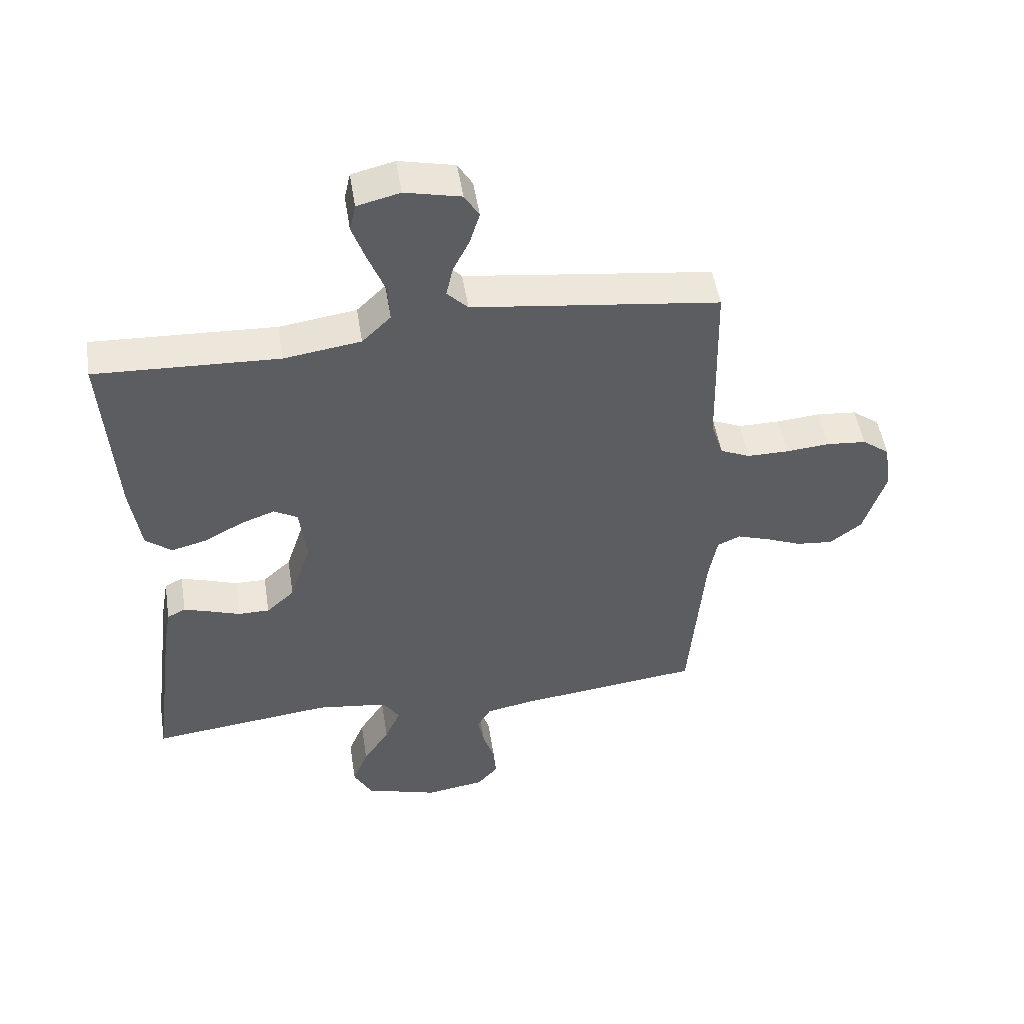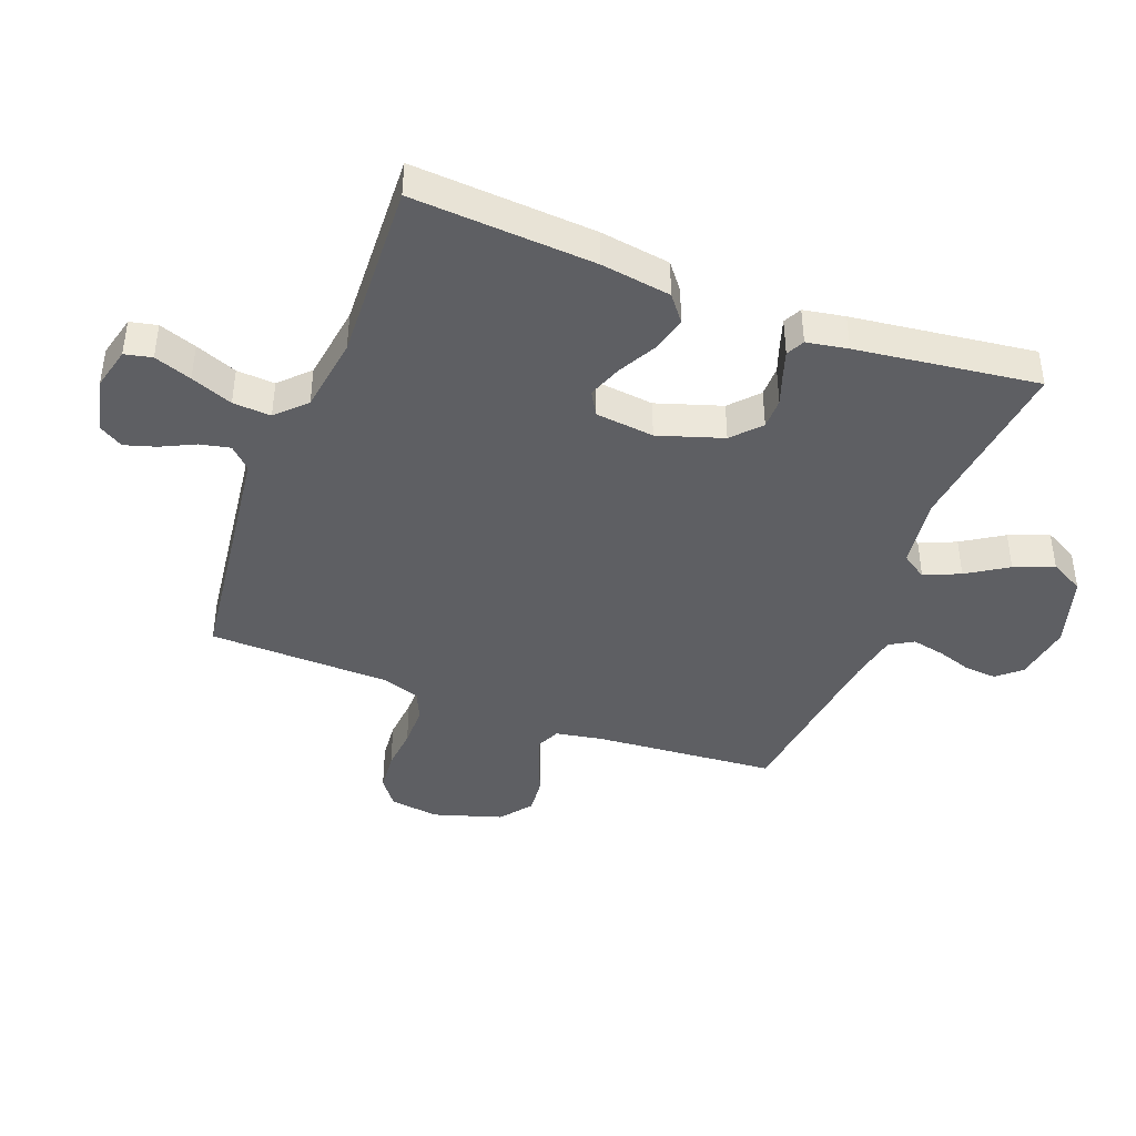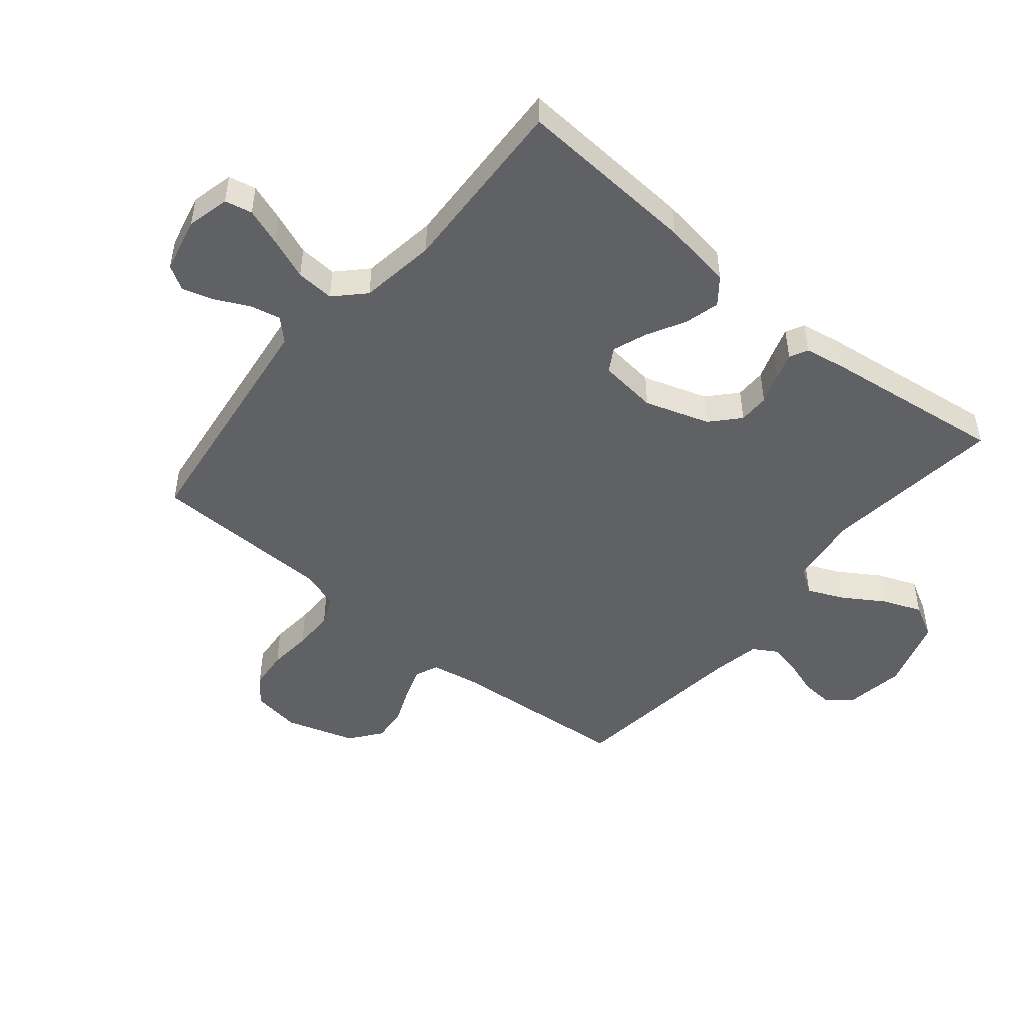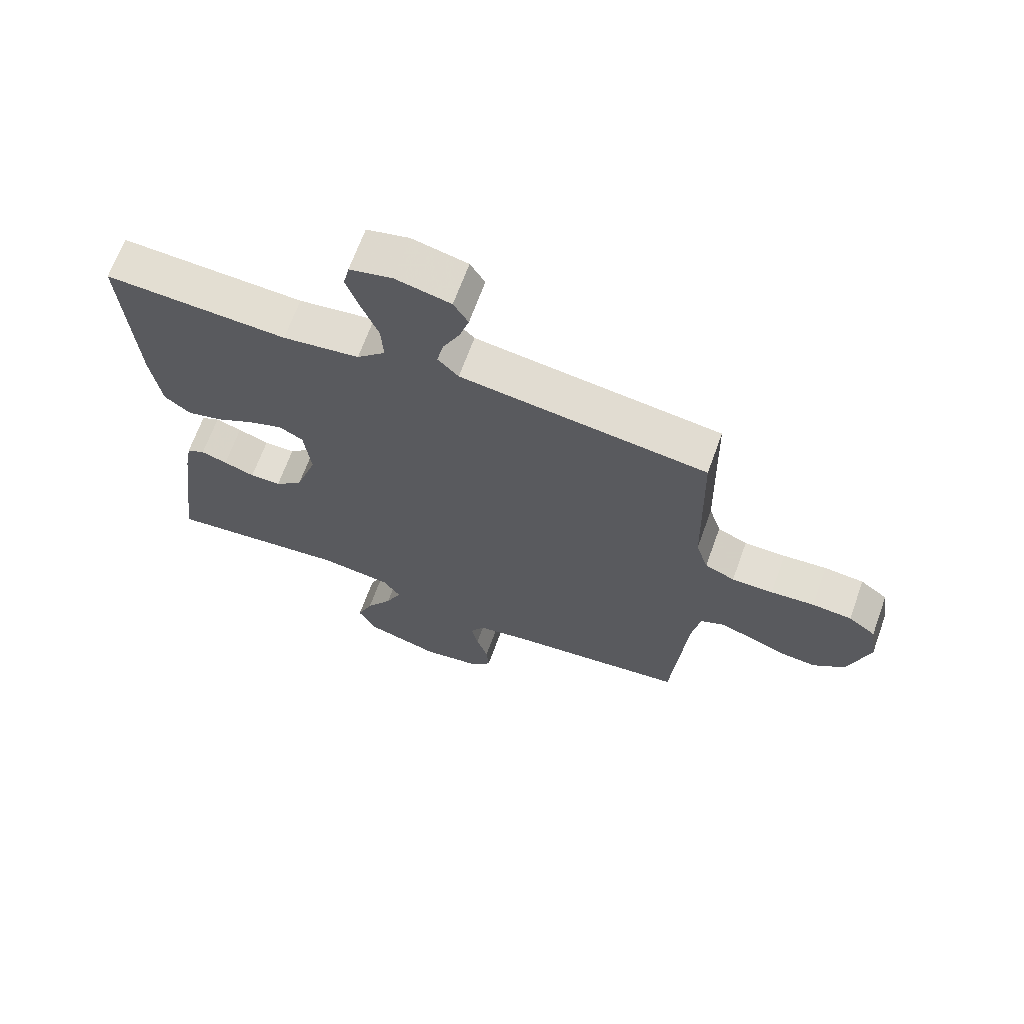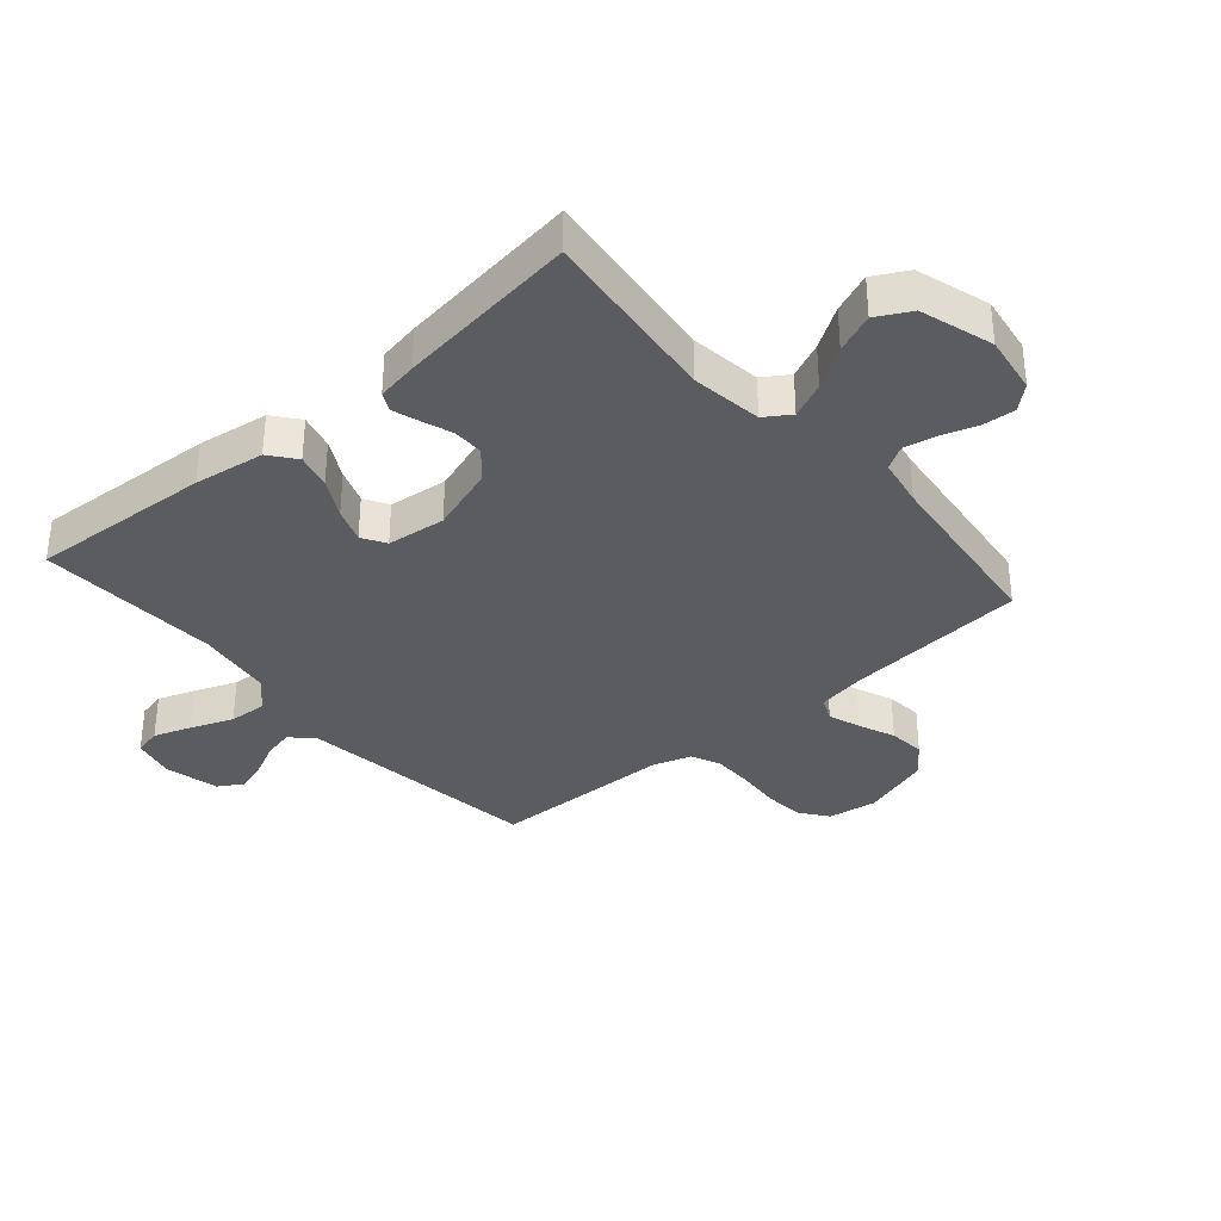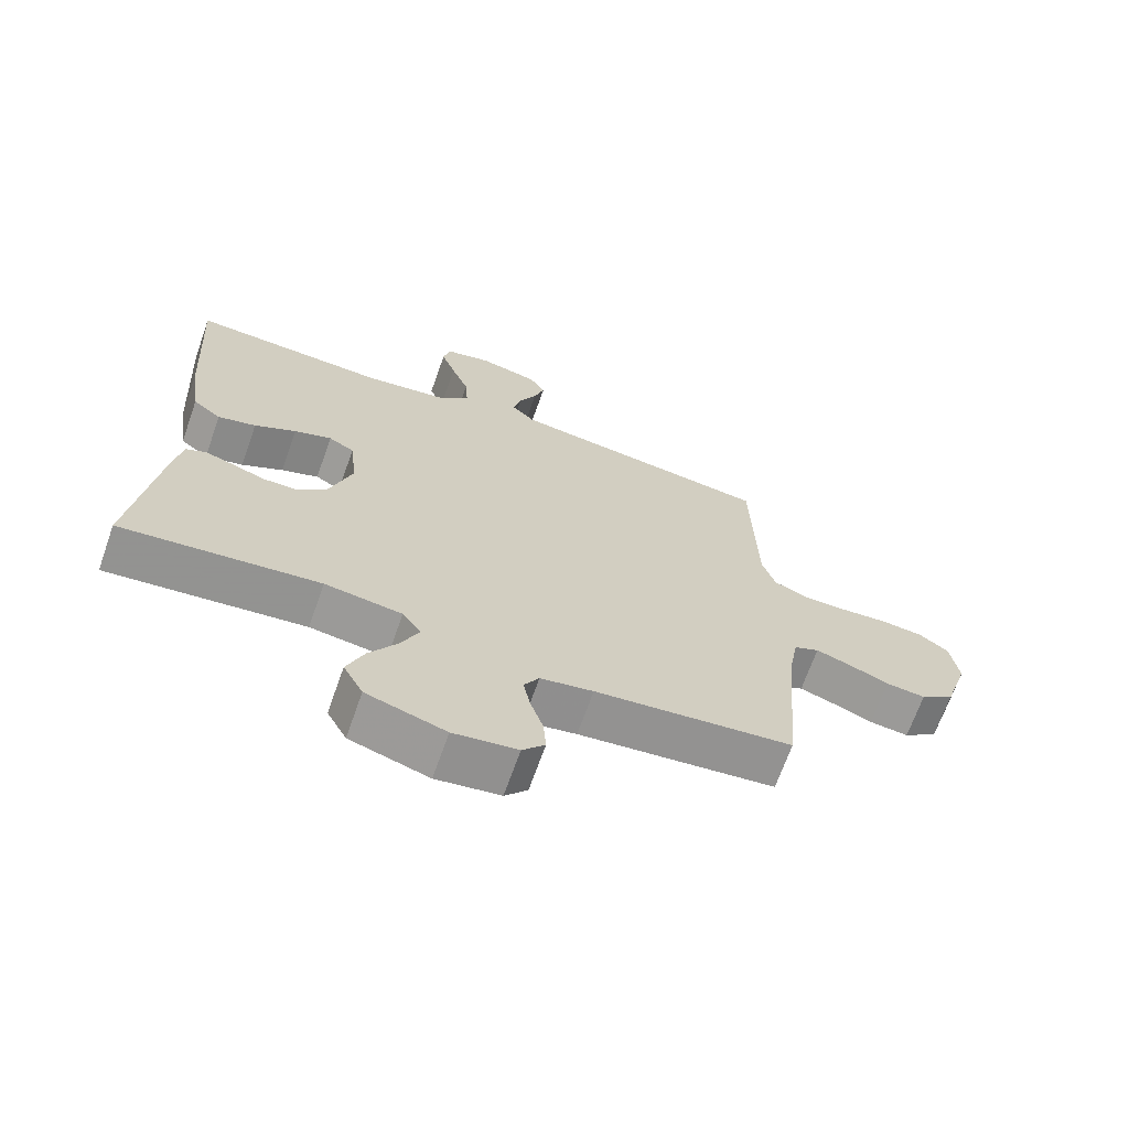
<metadata>
{"format":"obj","ext":"obj","renderer":"f3d","projection":"perspective","resolution":1024,"background":"white","views":[{"elev":50.3,"azim":171.0,"up":"+Z"},{"elev":-42.0,"azim":69.0,"up":"+Y"},{"elev":-48.5,"azim":50.3,"up":"+Y"},{"elev":67.2,"azim":-160.1,"up":"+Z"},{"elev":-34.9,"azim":130.8,"up":"+Y"},{"elev":-68.3,"azim":160.5,"up":"+Z"}]}
</metadata>
<code>
v 0.5 0.07 -0.5
v 0.2 0.07 -0.466
v 0.083 0.07 -0.482
v 0.055 0.07 -0.524
v 0.081 0.07 -0.583
v 0.124 0.07 -0.65
v 0.15 0.07 -0.715
v 0.12 0.07 -0.771
v 0 0.07 -0.808
v -0.097 0.07 -0.793
v -0.131 0.07 -0.754
v -0.127 0.07 -0.701
v -0.108 0.07 -0.643
v -0.097 0.07 -0.589
v -0.12 0.07 -0.55
v -0.2 0.07 -0.535
v -0.5 0.07 -0.5
v -0.525 0.07 -0.2
v -0.539 0.07 -0.122
v -0.577 0.07 -0.105
v -0.63 0.07 -0.123
v -0.69 0.07 -0.148
v -0.75 0.07 -0.154
v -0.802 0.07 -0.114
v -0.838 0.07 0
v -0.826 0.07 0.081
v -0.781 0.07 0.115
v -0.716 0.07 0.121
v -0.644 0.07 0.115
v -0.576 0.07 0.115
v -0.527 0.07 0.137
v -0.507 0.07 0.2
v -0.5 0.07 0.5
v -0.2 0.07 0.539
v -0.095 0.07 0.553
v -0.061 0.07 0.588
v -0.072 0.07 0.638
v -0.099 0.07 0.693
v -0.115 0.07 0.745
v -0.091 0.07 0.785
v 0 0.07 0.806
v 0.07 0.07 0.789
v 0.08 0.07 0.744
v 0.058 0.07 0.682
v 0.031 0.07 0.613
v 0.027 0.07 0.55
v 0.074 0.07 0.504
v 0.2 0.07 0.486
v 0.5 0.07 0.5
v 0.481 0.07 0.2
v 0.464 0.07 0.084
v 0.421 0.07 0.05
v 0.363 0.07 0.065
v 0.3 0.07 0.099
v 0.243 0.07 0.12
v 0.204 0.07 0.097
v 0.193 0.07 0
v 0.228 0.07 -0.107
v 0.274 0.07 -0.149
v 0.325 0.07 -0.149
v 0.376 0.07 -0.131
v 0.419 0.07 -0.117
v 0.449 0.07 -0.132
v 0.461 0.07 -0.2
v 0.5 0 -0.5
v 0.2 0 -0.466
v 0.083 0 -0.482
v 0.055 0 -0.524
v 0.081 0 -0.583
v 0.124 0 -0.65
v 0.15 0 -0.715
v 0.12 0 -0.771
v 0 0 -0.808
v -0.097 0 -0.793
v -0.131 0 -0.754
v -0.127 0 -0.701
v -0.108 0 -0.643
v -0.097 0 -0.589
v -0.12 0 -0.55
v -0.2 0 -0.535
v -0.5 0 -0.5
v -0.525 0 -0.2
v -0.539 0 -0.122
v -0.577 0 -0.105
v -0.63 0 -0.123
v -0.69 0 -0.148
v -0.75 0 -0.154
v -0.802 0 -0.114
v -0.838 0 0
v -0.826 0 0.081
v -0.781 0 0.115
v -0.716 0 0.121
v -0.644 0 0.115
v -0.576 0 0.115
v -0.527 0 0.137
v -0.507 0 0.2
v -0.5 0 0.5
v -0.2 0 0.539
v -0.095 0 0.553
v -0.061 0 0.588
v -0.072 0 0.638
v -0.099 0 0.693
v -0.115 0 0.745
v -0.091 0 0.785
v 0 0 0.806
v 0.07 0 0.789
v 0.08 0 0.744
v 0.058 0 0.682
v 0.031 0 0.613
v 0.027 0 0.55
v 0.074 0 0.504
v 0.2 0 0.486
v 0.5 0 0.5
v 0.481 0 0.2
v 0.464 0 0.084
v 0.421 0 0.05
v 0.363 0 0.065
v 0.3 0 0.099
v 0.243 0 0.12
v 0.204 0 0.097
v 0.193 0 0
v 0.228 0 -0.107
v 0.274 0 -0.149
v 0.325 0 -0.149
v 0.376 0 -0.131
v 0.419 0 -0.117
v 0.449 0 -0.132
v 0.461 0 -0.2
f 63 64 1 2
f 60 61 62 63
f 60 63 2 3
f 59 60 3
f 58 59 3 4
f 57 58 4
f 56 57 4
f 51 52 53 54
f 51 54 55
f 48 49 50 51
f 47 48 51 55
f 46 47 55 56
f 42 43 44 45
f 40 41 42 45
f 40 45 46
f 37 38 39 40
f 36 37 40 46
f 35 36 46 56
f 32 33 34
f 31 32 34 35
f 26 27 28 29
f 26 29 30
f 25 26 30
f 24 25 30
f 21 22 23 24
f 20 21 24 30
f 19 20 30 31
f 16 17 18
f 15 16 18 19
f 10 11 12 13
f 10 13 14
f 9 10 14
f 8 9 14
f 5 6 7 8
f 4 5 8 14
f 56 4 14 15
f 31 35 56
f 15 19 31 56
f 66 65 128 127
f 127 126 125 124
f 67 66 127 124
f 67 124 123
f 68 67 123 122
f 68 122 121
f 68 121 120
f 118 117 116 115
f 119 118 115
f 115 114 113 112
f 119 115 112 111
f 120 119 111 110
f 109 108 107 106
f 109 106 105 104
f 110 109 104
f 104 103 102 101
f 110 104 101 100
f 120 110 100 99
f 98 97 96
f 99 98 96 95
f 93 92 91 90
f 94 93 90
f 94 90 89
f 94 89 88
f 88 87 86 85
f 94 88 85 84
f 95 94 84 83
f 82 81 80
f 83 82 80 79
f 77 76 75 74
f 78 77 74
f 78 74 73
f 78 73 72
f 72 71 70 69
f 78 72 69 68
f 79 78 68 120
f 120 99 95
f 120 95 83 79
f 1 65 66 2
f 2 66 67 3
f 3 67 68 4
f 4 68 69 5
f 5 69 70 6
f 6 70 71 7
f 7 71 72 8
f 8 72 73 9
f 9 73 74 10
f 10 74 75 11
f 11 75 76 12
f 12 76 77 13
f 13 77 78 14
f 14 78 79 15
f 15 79 80 16
f 16 80 81 17
f 17 81 82 18
f 18 82 83 19
f 19 83 84 20
f 20 84 85 21
f 21 85 86 22
f 22 86 87 23
f 23 87 88 24
f 24 88 89 25
f 25 89 90 26
f 26 90 91 27
f 27 91 92 28
f 28 92 93 29
f 29 93 94 30
f 30 94 95 31
f 31 95 96 32
f 32 96 97 33
f 33 97 98 34
f 34 98 99 35
f 35 99 100 36
f 36 100 101 37
f 37 101 102 38
f 38 102 103 39
f 39 103 104 40
f 40 104 105 41
f 41 105 106 42
f 42 106 107 43
f 43 107 108 44
f 44 108 109 45
f 45 109 110 46
f 46 110 111 47
f 47 111 112 48
f 48 112 113 49
f 49 113 114 50
f 50 114 115 51
f 51 115 116 52
f 52 116 117 53
f 53 117 118 54
f 54 118 119 55
f 55 119 120 56
f 56 120 121 57
f 57 121 122 58
f 58 122 123 59
f 59 123 124 60
f 60 124 125 61
f 61 125 126 62
f 62 126 127 63
f 63 127 128 64
f 64 128 65 1

</code>
